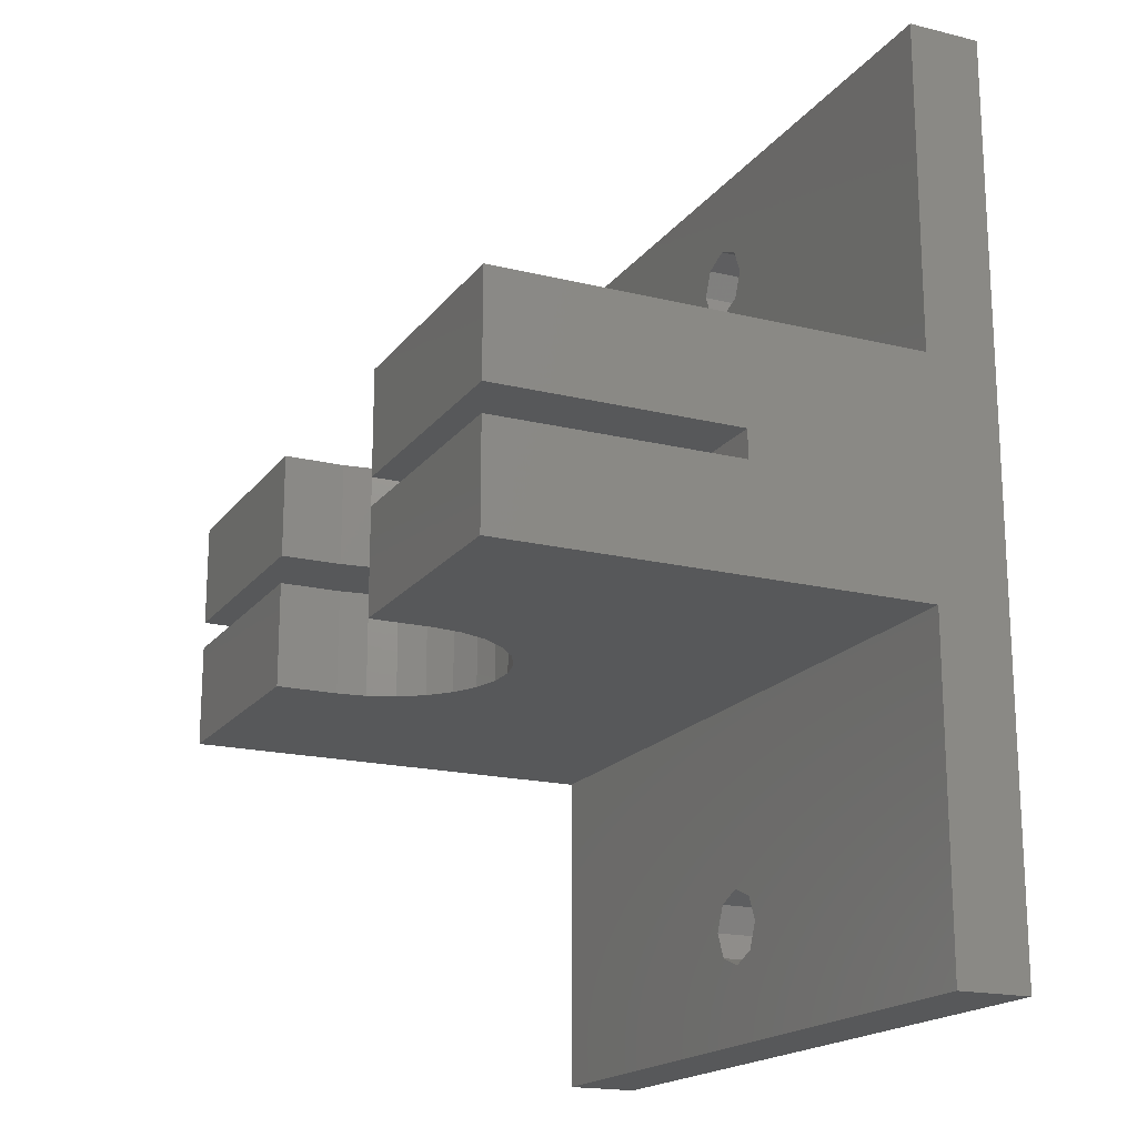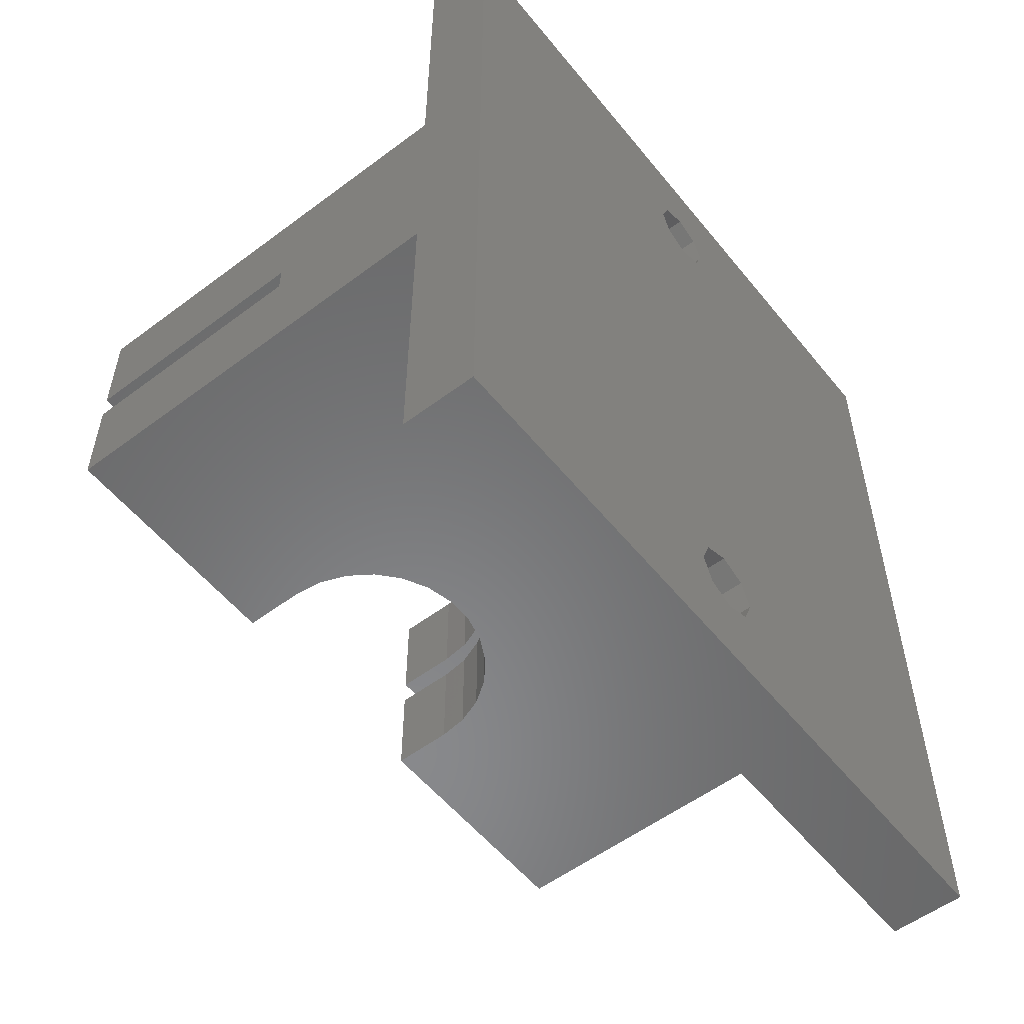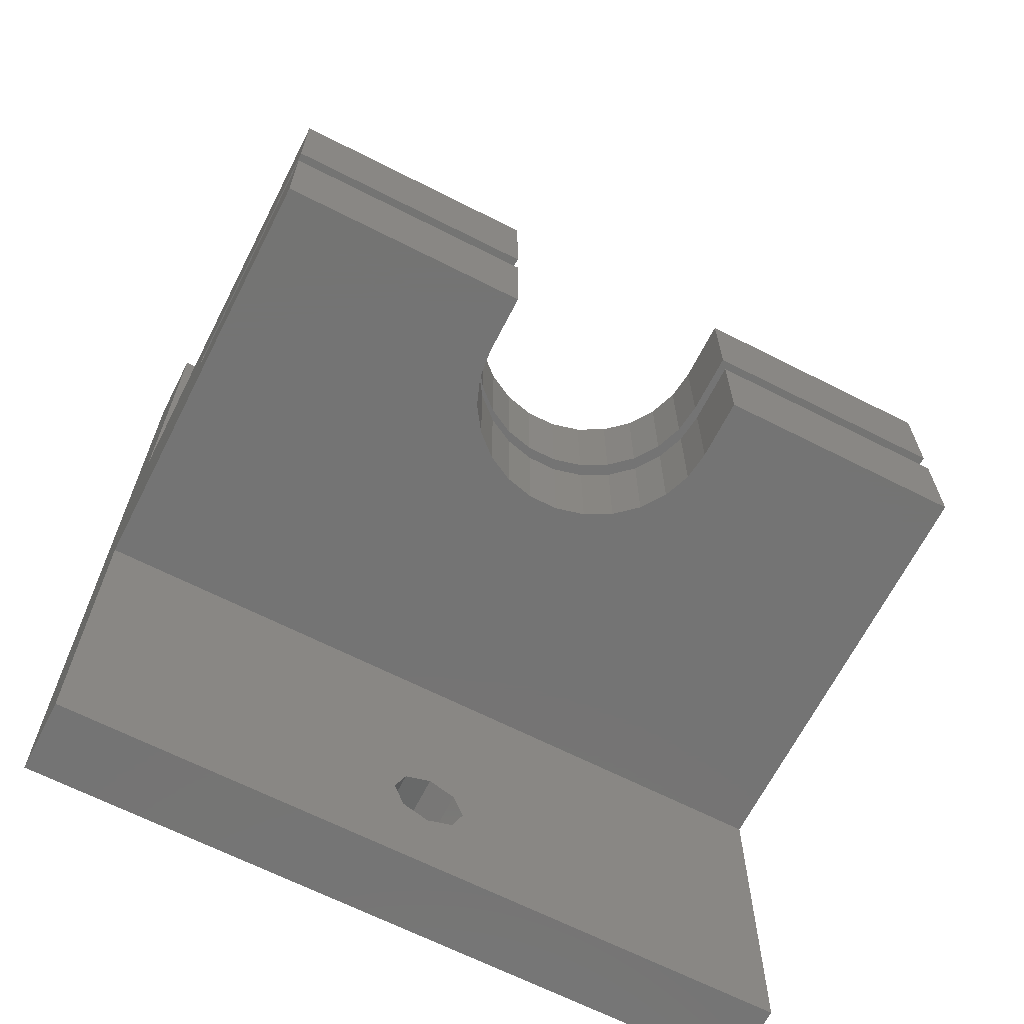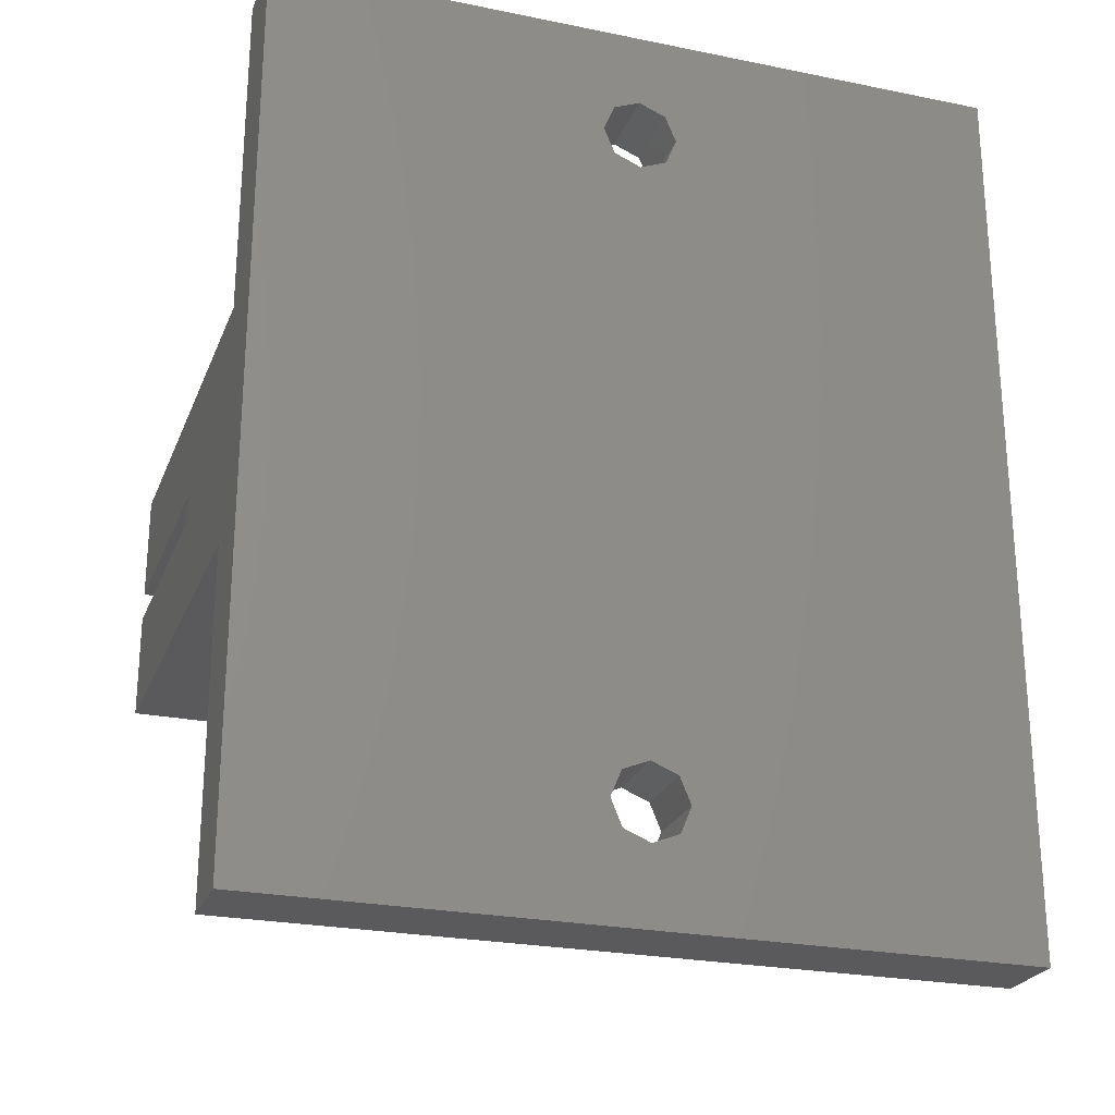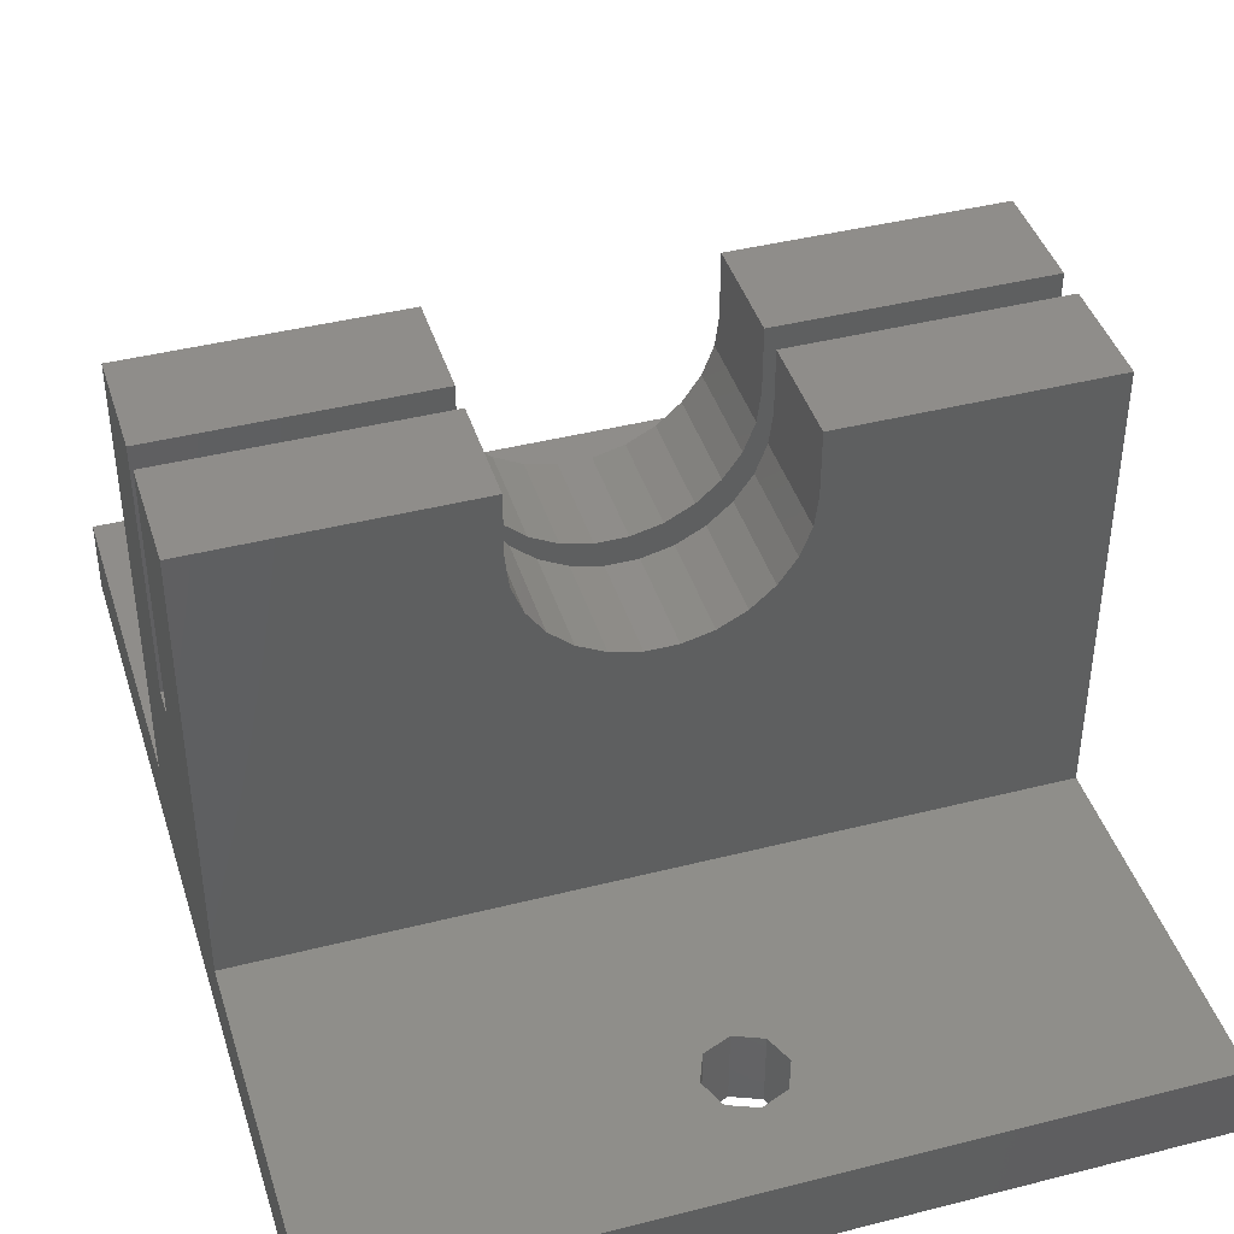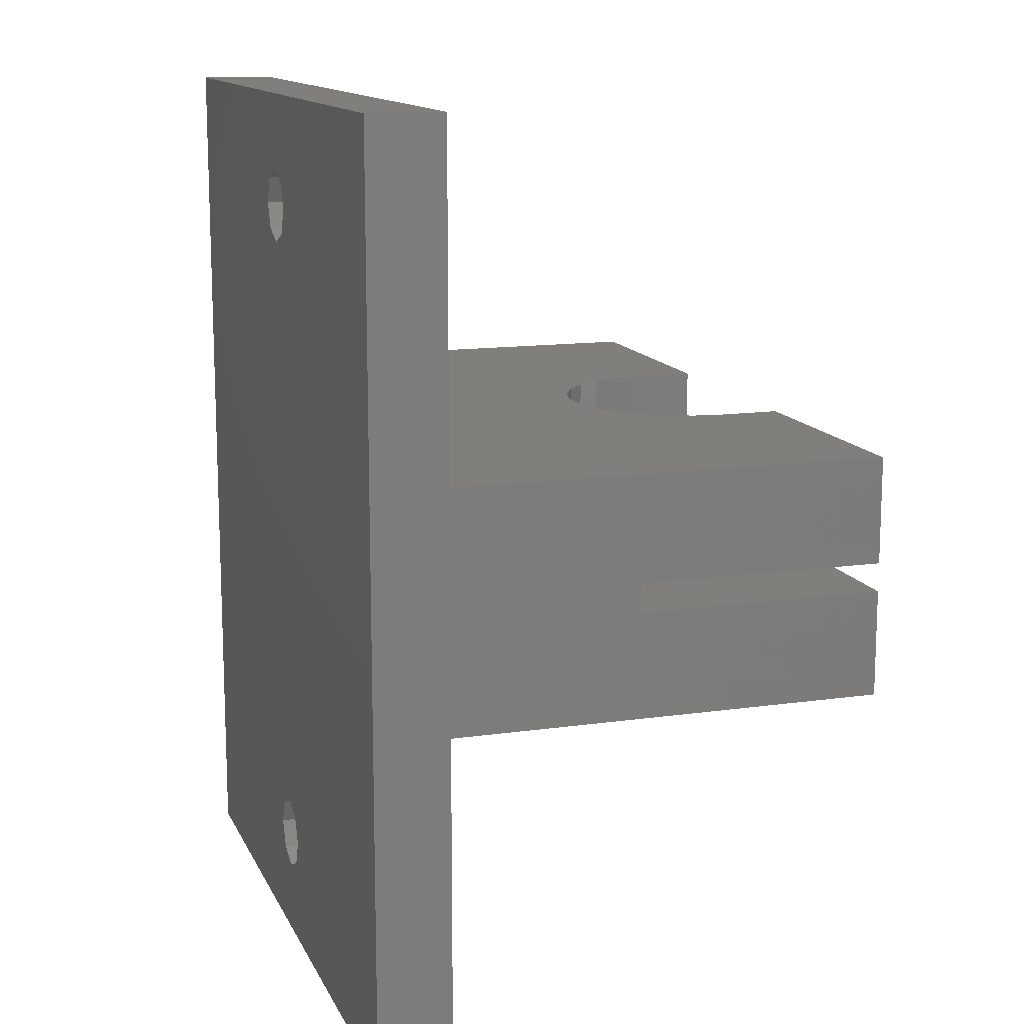
<metadata>
{"format":"stl","ext":"stl","renderer":"f3d","projection":"perspective","resolution":1024,"background":"white","views":[{"elev":-18.3,"azim":64.7,"up":"+Y"},{"elev":-55.2,"azim":128.3,"up":"+Y"},{"elev":-66.4,"azim":-27.0,"up":"+Y"},{"elev":-24.7,"azim":161.6,"up":"+Y"},{"elev":42.0,"azim":163.0,"up":"+Z"},{"elev":13.3,"azim":-107.9,"up":"+Y"}]}
</metadata>
<code>
# stl→obj: 122 verts, 248 faces
v -25 30.48 0
v -25 8 5
v -25 30.48 5
v -25 0.95 17.5
v -25 8 34.12
v -25 -0.95 17.5
v -25 -8 34.12
v -25 -8 5
v -25 -30.48 0
v -25 -30.48 5
v -25 0.95 34.12
v -25 -0.95 34.12
v 25 -8 5
v 2.5 -22.86 5
v 25 -30.48 5
v 1.768 -21.09 5
v 0 -20.36 5
v -1.768 -21.09 5
v -2.5 -22.86 5
v 1.768 -24.63 5
v 0 -25.36 5
v -1.768 -24.63 5
v 25 30.48 5
v 2.5 22.86 5
v 25 8 5
v 1.768 24.63 5
v 0 25.36 5
v -1.768 24.63 5
v -2.5 22.86 5
v 1.768 21.09 5
v 0 20.36 5
v -1.768 21.09 5
v 25 -0.95 34.12
v 25 -8 34.12
v 25 -0.95 17.5
v 25 0.95 17.5
v 25 8 34.12
v 25 0.95 34.12
v 25 30.48 0
v 25 -30.48 0
v 1.768 21.09 0
v 1.768 -21.09 0
v 2.5 22.86 0
v 0 -20.36 0
v 0 20.36 0
v -1.768 -21.09 0
v -1.768 21.09 0
v -2.5 -22.86 0
v 2.5 -22.86 0
v 1.768 -24.63 0
v 0 -25.36 0
v -1.768 -24.63 0
v 1.768 24.63 0
v 0 25.36 0
v -2.5 22.86 0
v -1.768 24.63 0
v -8.25 -8 34.12
v -8.25 -0.95 34.12
v 8.25 -0.95 34.12
v 8.25 -8 34.12
v 8.25 8 34.12
v 8.25 0.95 34.12
v -8.25 0.95 34.12
v -8.25 8 34.12
v 8.25 8 30
v 8.01 8 28.03
v 7.305 8 26.17
v 6.175 8 24.53
v 0.9944 8 21.81
v -0.9944 8 21.81
v 2.925 8 22.29
v 4.687 8 23.21
v -8.25 8 30
v -8.01 8 28.03
v -7.305 8 26.17
v -6.175 8 24.53
v -4.687 8 23.21
v -2.925 8 22.29
v -8.25 -8 30
v -8.244 -8 29.95
v -8.01 -8 28.03
v -7.305 -8 26.17
v -6.175 -8 24.53
v -0.9944 -8 21.81
v 0.9944 -8 21.81
v -2.925 -8 22.29
v -4.687 -8 23.21
v 8.25 -8 30
v 8.01 -8 28.03
v 7.305 -8 26.17
v 6.175 -8 24.53
v 4.687 -8 23.21
v 2.925 -8 22.29
v -8.25 0.95 30
v -8.01 0.95 28.03
v -7.305 0.95 26.17
v -6.175 0.95 24.53
v -0.9944 0.95 21.81
v 0.9944 0.95 21.81
v -2.925 0.95 22.29
v -4.687 0.95 23.21
v 8.25 0.95 30
v 8.01 0.95 28.03
v 7.305 0.95 26.17
v 6.175 0.95 24.53
v 4.687 0.95 23.21
v 2.925 0.95 22.29
v 8.25 -0.95 30
v 8.01 -0.95 28.03
v 7.305 -0.95 26.17
v 6.175 -0.95 24.53
v 0.9944 -0.95 21.81
v -0.9944 -0.95 21.81
v 2.925 -0.95 22.29
v 4.687 -0.95 23.21
v -8.25 -0.95 30
v -8.249 -0.95 29.99
v -8.01 -0.95 28.03
v -7.305 -0.95 26.17
v -6.175 -0.95 24.53
v -4.687 -0.95 23.21
v -2.925 -0.95 22.29
f 1 2 3
f 2 4 5
f 2 6 4
f 7 6 8
f 2 8 6
f 1 8 2
f 9 8 1
f 8 9 10
f 5 4 11
f 6 7 12
f 13 14 15
f 13 16 14
f 13 17 16
f 8 17 13
f 18 8 19
f 17 8 18
f 20 15 14
f 21 15 20
f 10 19 8
f 21 10 15
f 22 10 21
f 19 10 22
f 23 24 25
f 23 26 24
f 23 27 26
f 28 3 29
f 27 3 28
f 3 27 23
f 30 25 24
f 31 25 30
f 2 31 32
f 2 29 3
f 29 2 32
f 31 2 25
f 33 34 35
f 36 37 38
f 25 39 23
f 37 36 25
f 35 25 36
f 13 35 34
f 13 25 35
f 13 39 25
f 40 13 15
f 13 40 39
f 41 39 42
f 39 41 43
f 44 41 42
f 44 45 41
f 46 45 44
f 46 47 45
f 9 46 48
f 46 9 47
f 42 40 49
f 40 50 49
f 40 51 50
f 1 47 9
f 52 9 48
f 51 9 52
f 9 51 40
f 40 42 39
f 53 39 43
f 54 39 53
f 47 1 55
f 54 1 39
f 56 1 54
f 55 1 56
f 9 15 10
f 15 9 40
f 39 3 23
f 3 39 1
f 12 57 58
f 57 12 7
f 59 34 33
f 34 59 60
f 61 38 37
f 38 61 62
f 5 63 64
f 63 5 11
f 37 65 61
f 37 66 65
f 37 67 66
f 25 67 37
f 67 25 68
f 69 25 70
f 71 25 69
f 72 25 71
f 68 25 72
f 73 5 64
f 74 5 73
f 75 5 74
f 2 75 76
f 2 76 77
f 2 70 25
f 70 2 78
f 78 2 77
f 75 2 5
f 7 79 57
f 7 80 79
f 7 81 80
f 7 82 81
f 8 82 7
f 82 8 83
f 84 8 85
f 86 8 84
f 87 8 86
f 83 8 87
f 88 34 60
f 89 34 88
f 90 34 89
f 13 90 91
f 13 91 92
f 13 85 8
f 85 13 93
f 93 13 92
f 90 13 34
f 43 26 53
f 26 43 24
f 29 56 28
f 56 29 55
f 54 26 27
f 26 54 53
f 56 27 28
f 27 56 54
f 41 31 30
f 31 41 45
f 32 55 29
f 55 32 47
f 41 24 43
f 24 41 30
f 45 32 31
f 32 45 47
f 49 16 42
f 16 49 14
f 19 46 18
f 46 19 48
f 44 16 17
f 16 44 42
f 46 17 18
f 17 46 44
f 50 21 20
f 21 50 51
f 22 48 19
f 48 22 52
f 50 14 49
f 14 50 20
f 51 22 21
f 22 51 52
f 11 94 63
f 11 95 94
f 4 95 11
f 95 4 96
f 96 4 97
f 98 4 99
f 100 4 98
f 101 4 100
f 97 4 101
f 102 38 62
f 103 38 102
f 36 103 104
f 36 104 105
f 36 105 106
f 103 36 38
f 107 36 106
f 99 36 107
f 36 99 4
f 4 35 36
f 35 4 6
f 33 108 59
f 33 109 108
f 35 109 33
f 109 35 110
f 110 35 111
f 112 35 113
f 114 35 112
f 115 35 114
f 111 35 115
f 116 12 58
f 117 12 116
f 118 12 117
f 6 118 119
f 6 119 120
f 6 120 121
f 118 6 12
f 122 6 121
f 113 6 122
f 6 113 35
f 79 117 116
f 117 79 80
f 91 110 111
f 110 91 90
f 112 93 114
f 93 112 85
f 81 119 118
f 119 81 82
f 121 86 122
f 86 121 87
f 113 85 112
f 85 113 84
f 80 118 117
f 118 80 81
f 115 91 111
f 91 115 92
f 122 84 113
f 84 122 86
f 82 120 119
f 120 82 83
f 120 87 121
f 87 120 83
f 114 92 115
f 92 114 93
f 90 109 110
f 109 90 89
f 89 108 109
f 108 89 88
f 103 65 66
f 65 103 102
f 94 74 73
f 74 94 95
f 70 99 69
f 99 70 98
f 72 105 68
f 105 72 106
f 104 66 67
f 66 104 103
f 76 101 77
f 101 76 97
f 96 76 75
f 76 96 97
f 77 100 78
f 100 77 101
f 105 67 68
f 67 105 104
f 69 107 71
f 107 69 99
f 71 106 72
f 106 71 107
f 95 75 74
f 75 95 96
f 78 98 70
f 98 78 100
f 63 73 64
f 73 63 94
f 57 116 58
f 116 57 79
f 88 59 108
f 59 88 60
f 102 61 65
f 61 102 62

</code>
